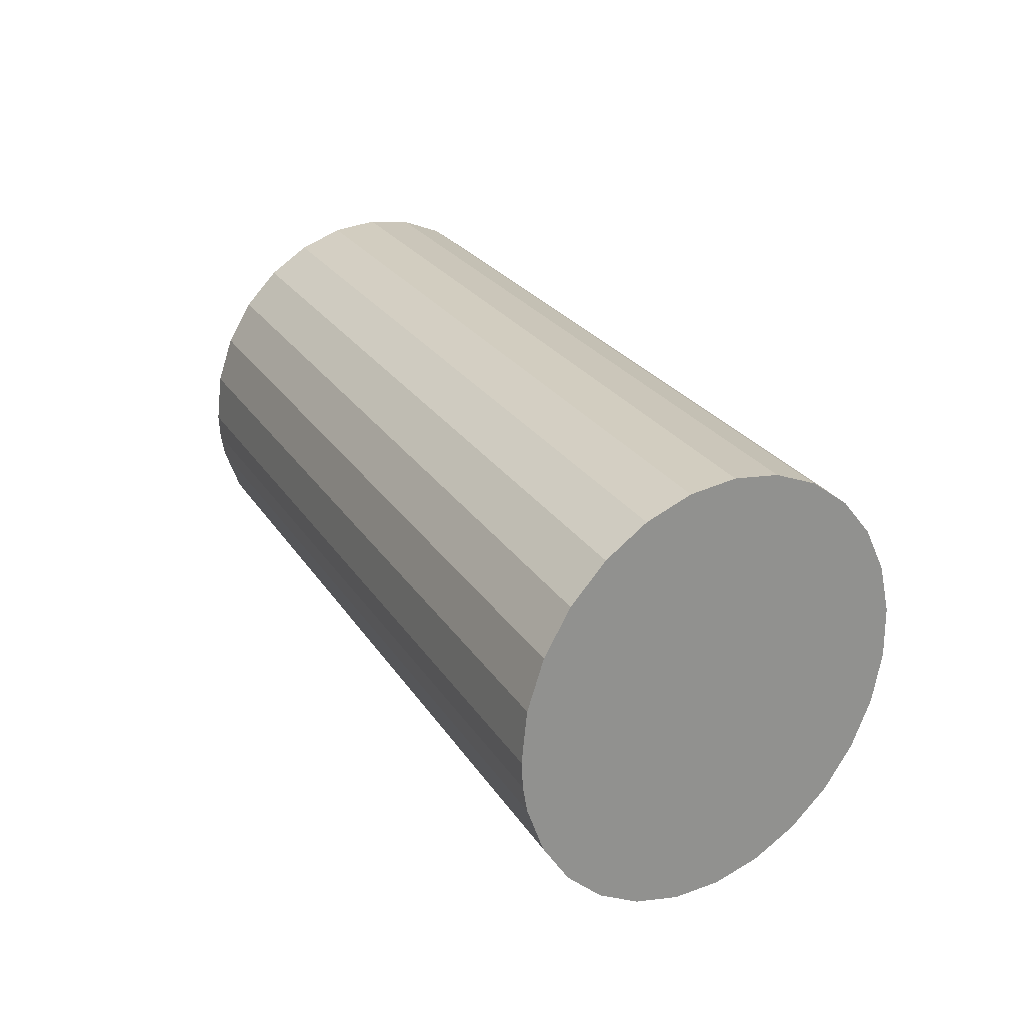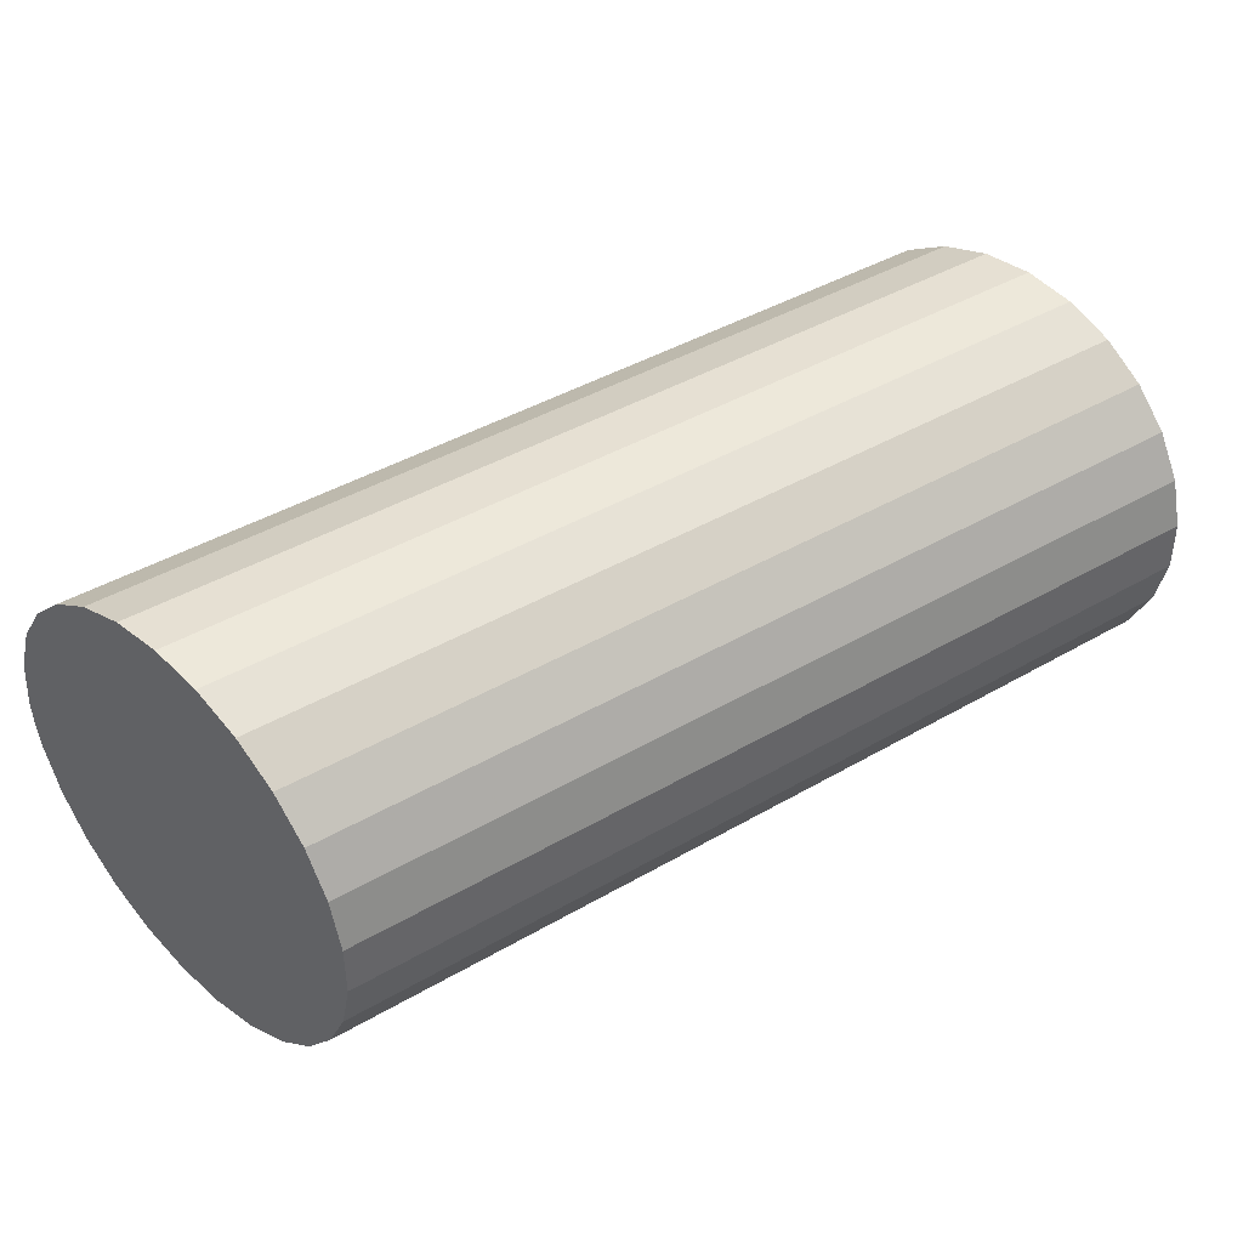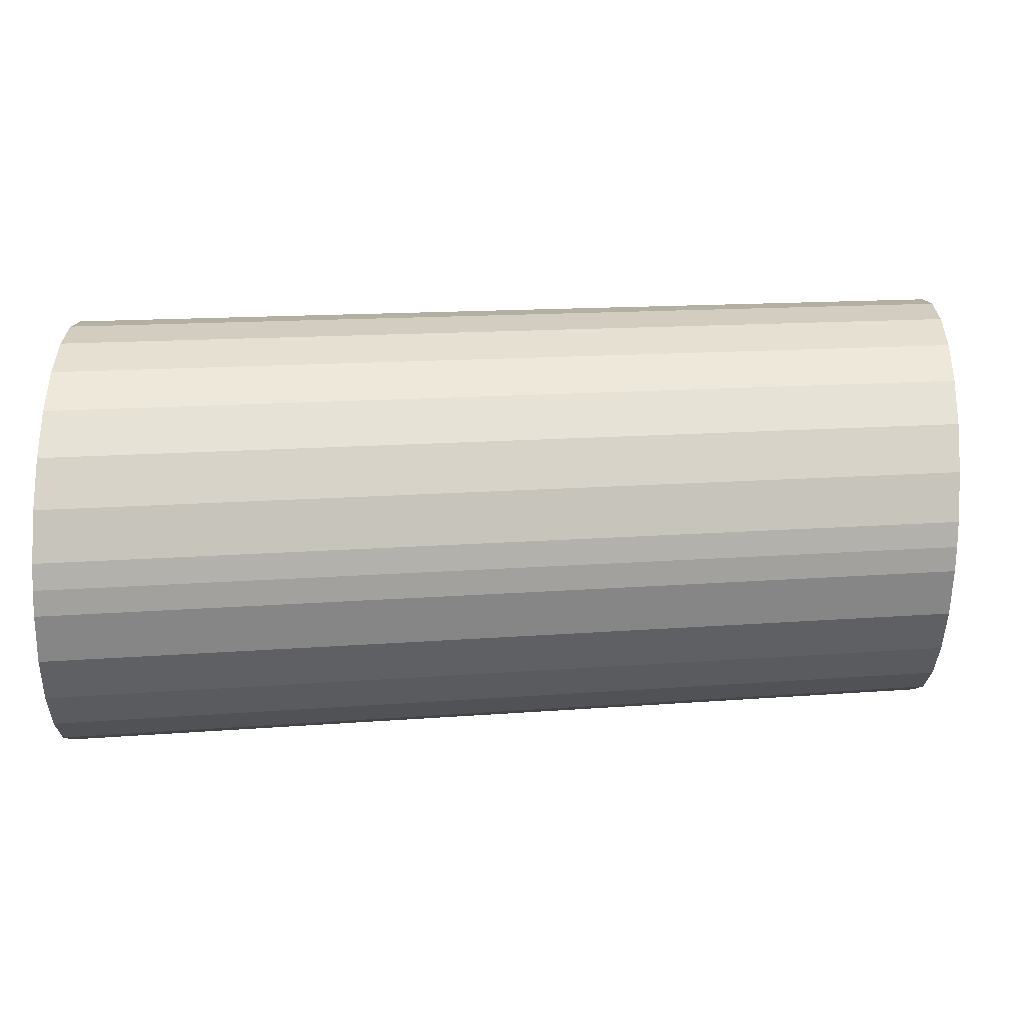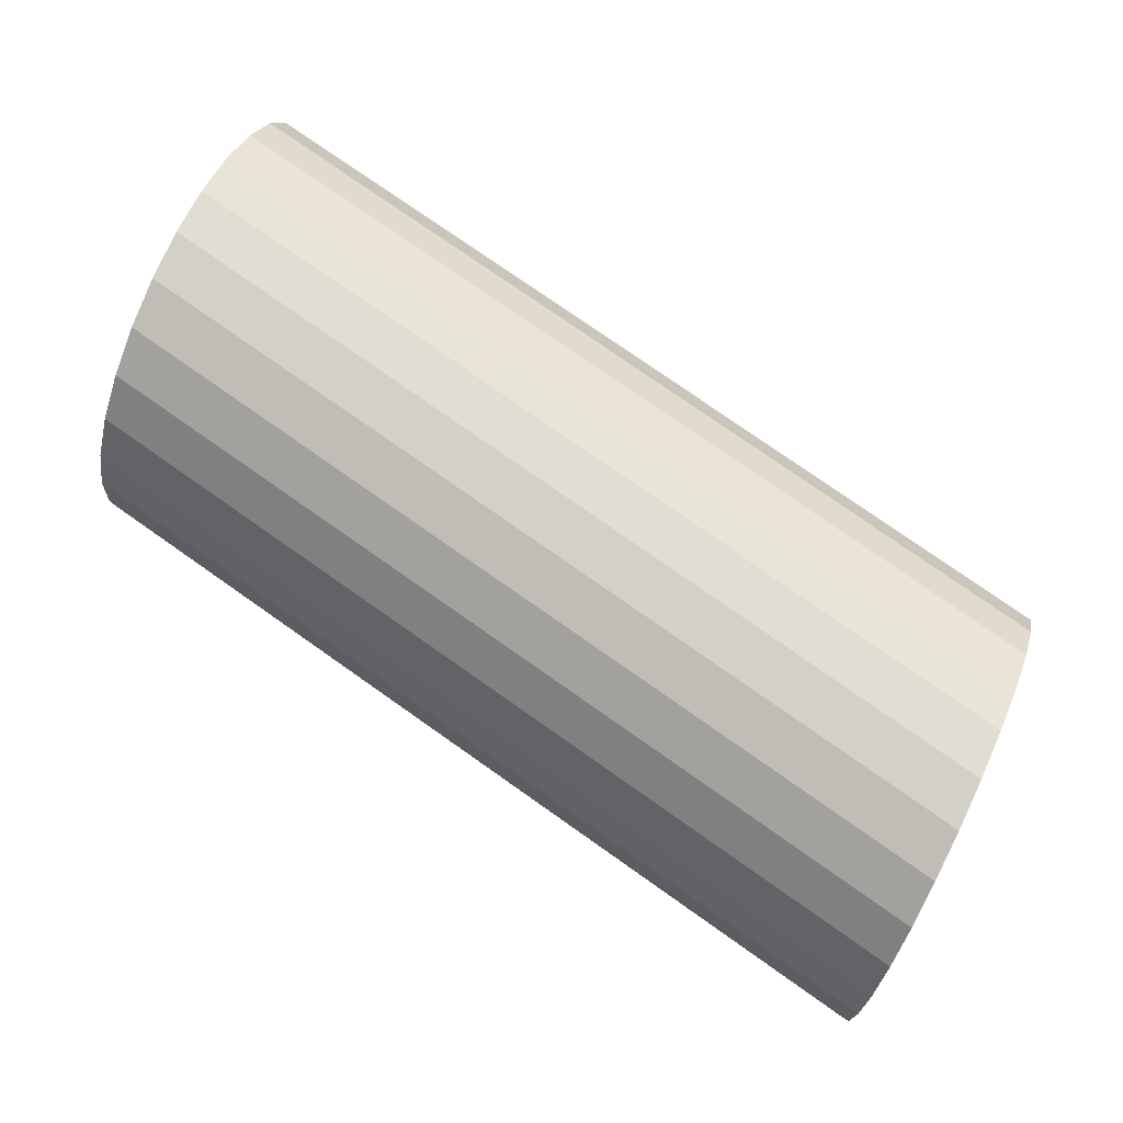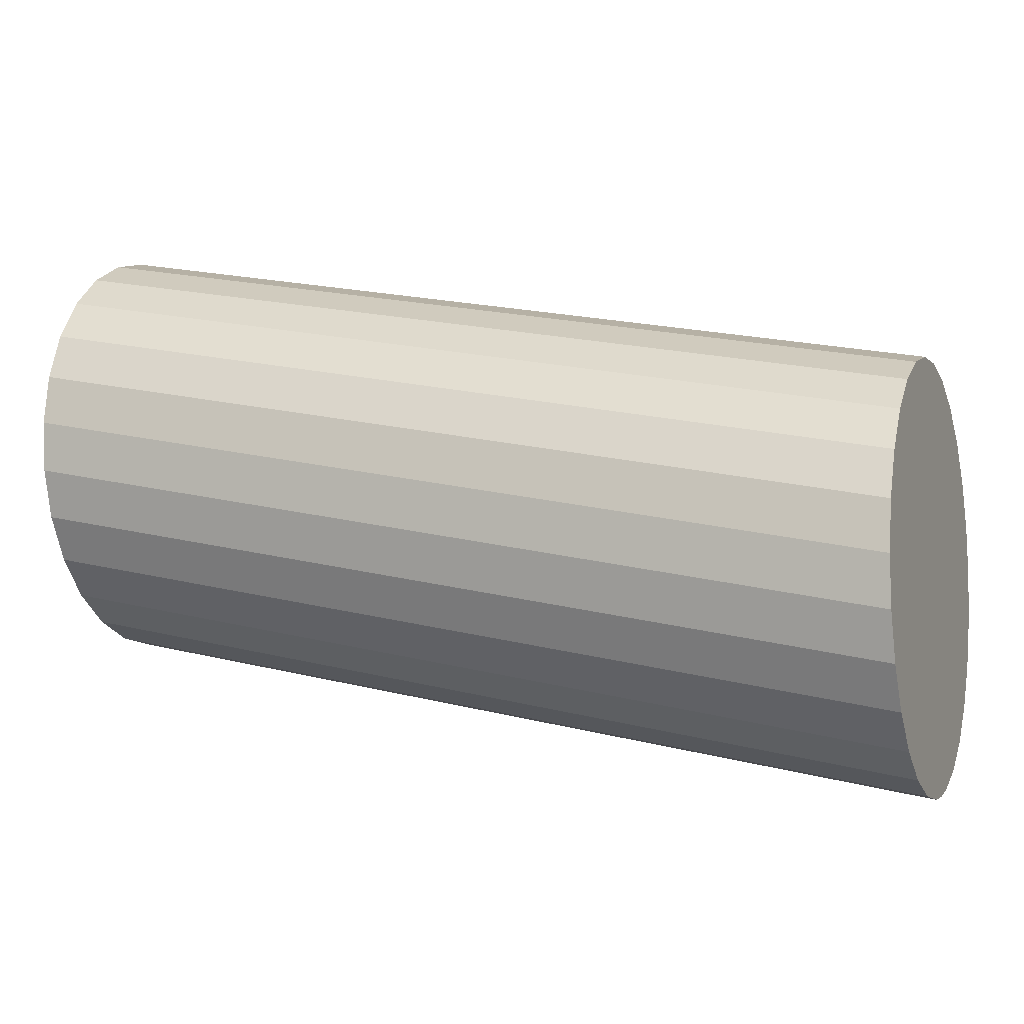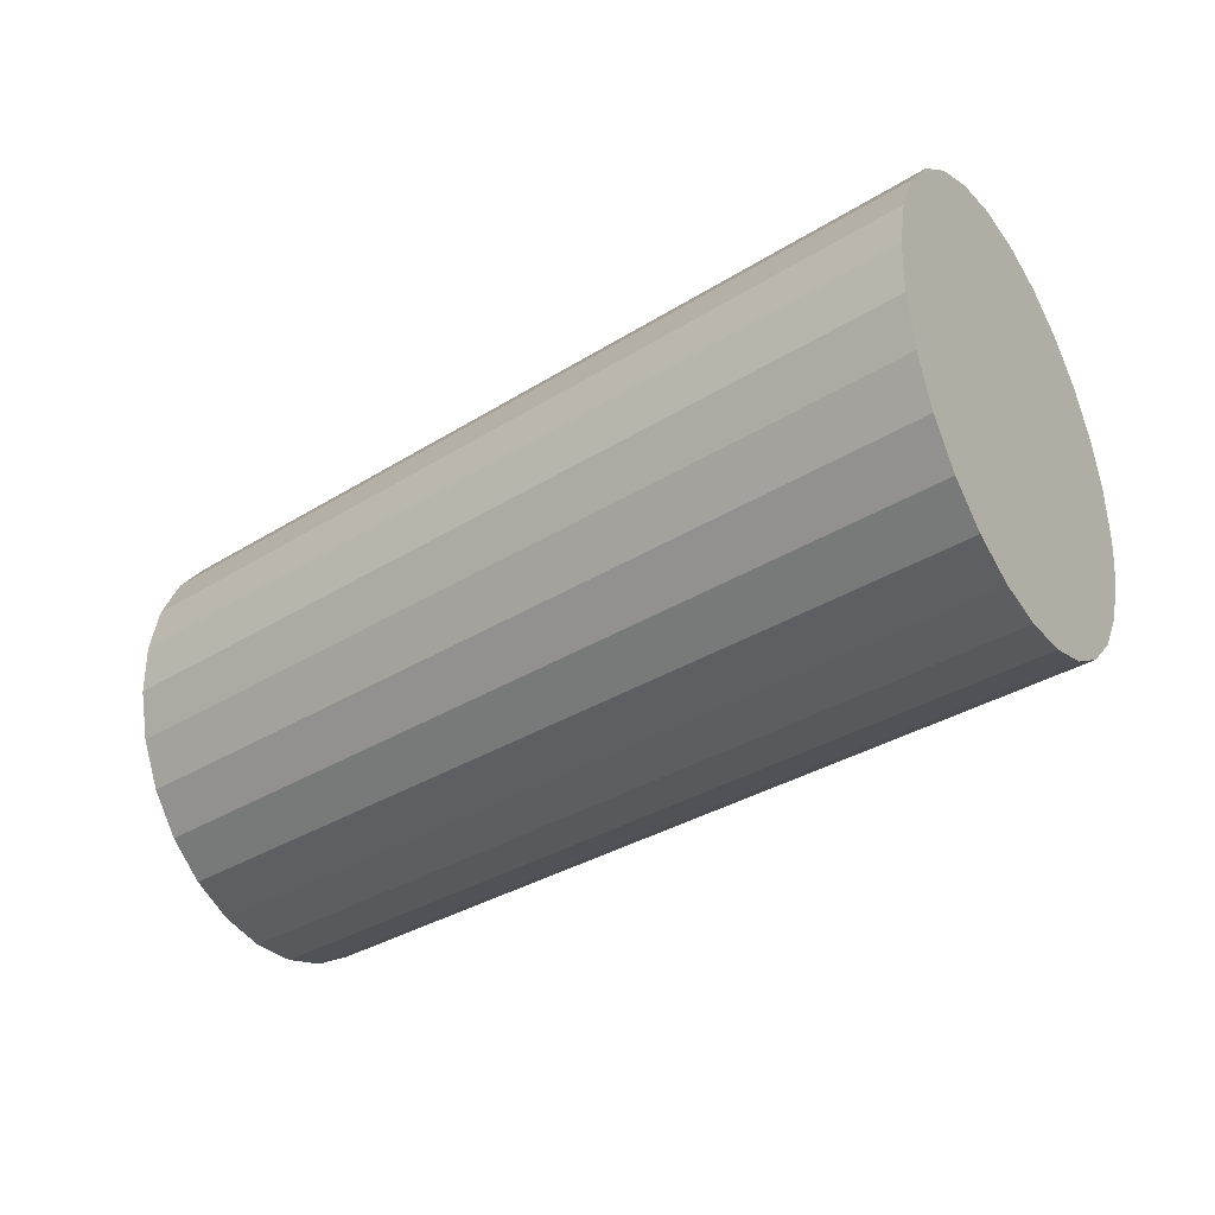
<metadata>
{"format":"obj","ext":"obj","renderer":"f3d","projection":"perspective","resolution":1024,"background":"white","views":[{"elev":24.1,"azim":-124.4,"up":"+Y"},{"elev":42.3,"azim":-44.9,"up":"+Y"},{"elev":-68.7,"azim":-1.3,"up":"+Z"},{"elev":77.2,"azim":-154.9,"up":"+Y"},{"elev":-4.6,"azim":-158.5,"up":"+Z"},{"elev":-32.5,"azim":31.4,"up":"+Y"}]}
</metadata>
<code>
v 1 0.2928 0.7161
v 1 0.3262 0.7613
v 0 0.3262 0.585
v 0 0.2928 0.5398
v 1 0.5 0.3495
v 0 0.5 0.1732
v 0 0.5553 0.1798
v 1 0.2705 0.6644
v 1 0.5553 0.3561
v 0 0.6076 0.1991
v 0 0.2705 0.488
v 1 0.6076 0.3754
v 0 0.6541 0.2301
v 1 0.2605 0.6088
v 0 0.2605 0.4324
v 1 0.6541 0.4064
v 0 0.6923 0.2712
v 1 0.2634 0.5523
v 0 0.2634 0.376
v 1 0.6923 0.4475
v 0 0.7202 0.3201
v 1 0.279 0.4981
v 0 0.279 0.3218
v 1 0.7202 0.4964
v 0 0.7363 0.3742
v 1 0.3066 0.449
v 0 0.3066 0.2726
v 1 0.7363 0.5505
v 0 0.7396 0.4306
v 1 0.3445 0.4076
v 0 0.3445 0.2313
v 1 0.7396 0.6069
v 0 0.7301 0.4863
v 1 0.3908 0.3762
v 0 0.3908 0.1999
v 1 0.7301 0.6626
v 0 0.7081 0.5382
v 1 0.7081 0.7145
v 0 0.675 0.5836
v 1 0.4429 0.3565
v 0 0.4429 0.1802
v 1 0.675 0.76
v 1 0.4713 0.3513
v 0 0.4713 0.175
v 0 0.6325 0.6201
v 1 0.6325 0.7964
v 0 0.5828 0.6456
v 1 0.5828 0.8219
v 0 0.5287 0.6589
v 1 0.5287 0.8352
v 0 0.4731 0.6591
v 1 0.4731 0.8354
v 1 0.4189 0.8226
v 0 0.4189 0.6463
v 1 0.369 0.7974
v 0 0.369 0.6211
f 1 2 3
f 1 3 4
f 5 6 7
f 8 1 4
f 9 7 10
f 8 4 11
f 9 5 7
f 12 10 13
f 12 9 10
f 14 8 11
f 14 11 15
f 16 13 17
f 16 12 13
f 18 14 15
f 18 15 19
f 20 17 21
f 20 16 17
f 22 18 19
f 22 19 23
f 24 21 25
f 24 20 21
f 26 22 23
f 26 23 27
f 28 25 29
f 28 24 25
f 30 27 31
f 30 26 27
f 32 29 33
f 32 28 29
f 34 31 35
f 36 33 37
f 36 32 33
f 34 30 31
f 38 37 39
f 38 36 37
f 40 35 41
f 40 34 35
f 42 38 39
f 43 41 44
f 42 39 45
f 43 40 41
f 5 44 6
f 5 43 44
f 46 42 45
f 46 45 47
f 48 46 47
f 48 47 49
f 50 48 49
f 50 49 51
f 52 50 51
f 53 52 51
f 53 51 54
f 55 53 54
f 55 54 56
f 2 55 56
f 2 56 3
f 43 5 9
f 40 9 12
f 40 43 9
f 34 12 16
f 34 40 12
f 30 16 20
f 30 34 16
f 26 20 24
f 26 30 20
f 22 24 28
f 22 26 24
f 18 28 32
f 18 22 28
f 14 32 36
f 14 18 32
f 8 36 38
f 8 14 36
f 53 48 50
f 53 50 52
f 1 38 42
f 1 8 38
f 55 46 48
f 55 48 53
f 2 42 46
f 2 46 55
f 2 1 42
f 7 6 44
f 10 7 41
f 7 44 41
f 13 10 35
f 10 41 35
f 17 13 31
f 13 35 31
f 21 17 27
f 17 31 27
f 25 21 23
f 21 27 23
f 29 25 19
f 25 23 19
f 33 29 15
f 29 19 15
f 37 33 11
f 33 15 11
f 49 47 54
f 51 49 54
f 39 37 4
f 37 11 4
f 47 45 56
f 54 47 56
f 45 39 3
f 56 45 3
f 39 4 3

</code>
